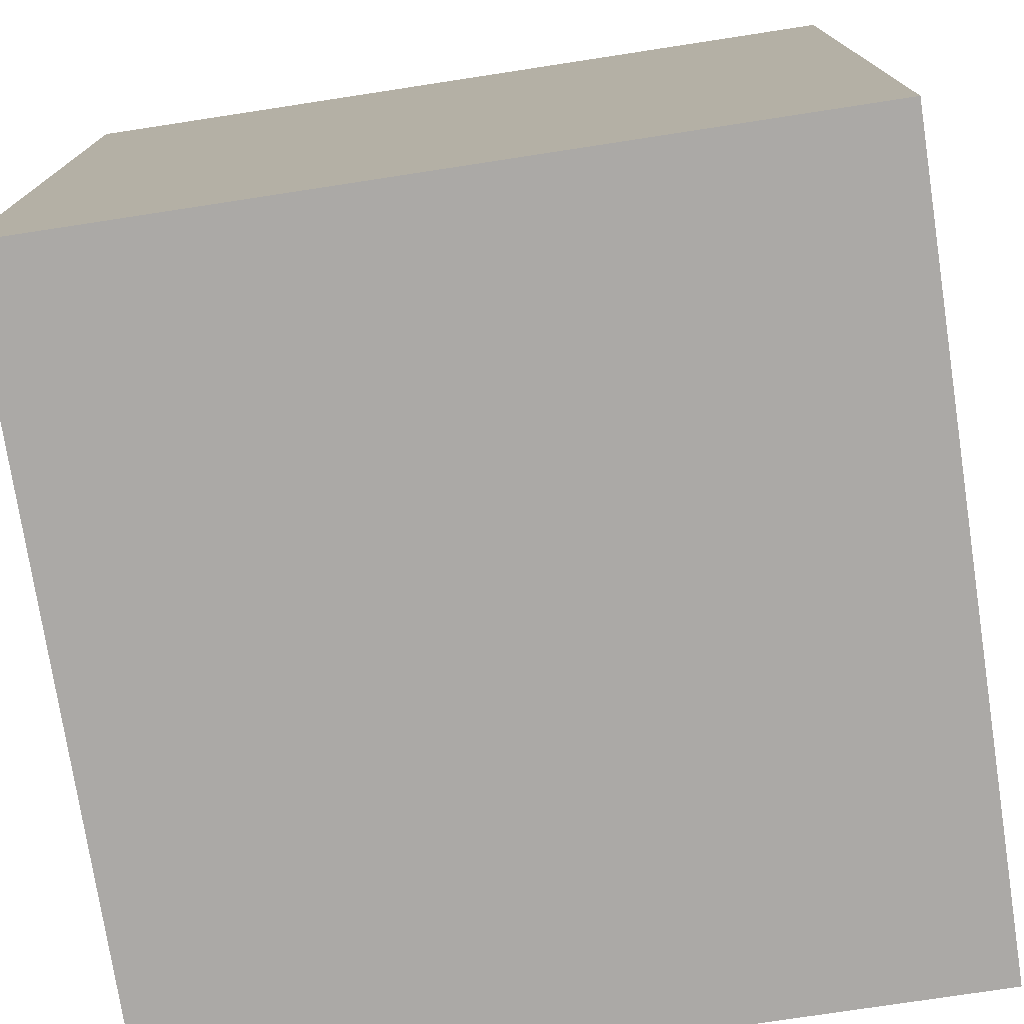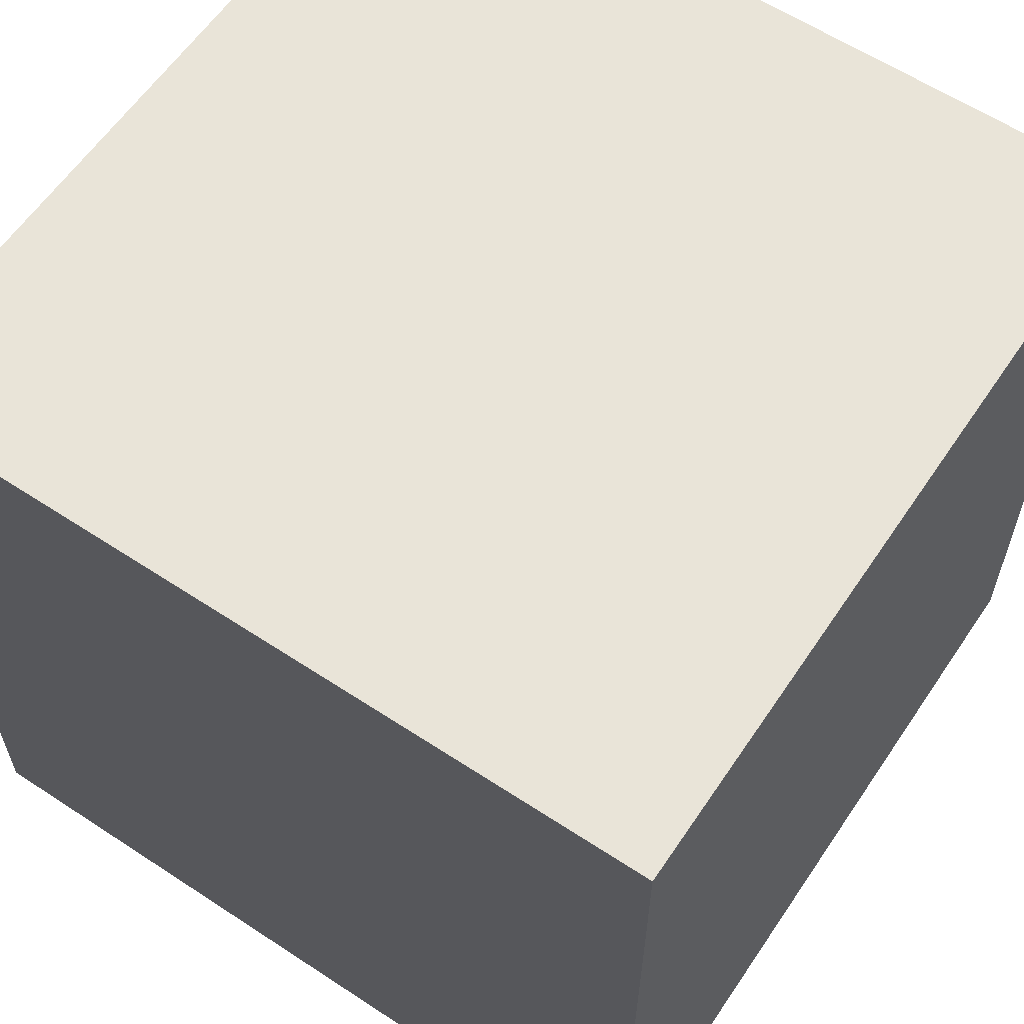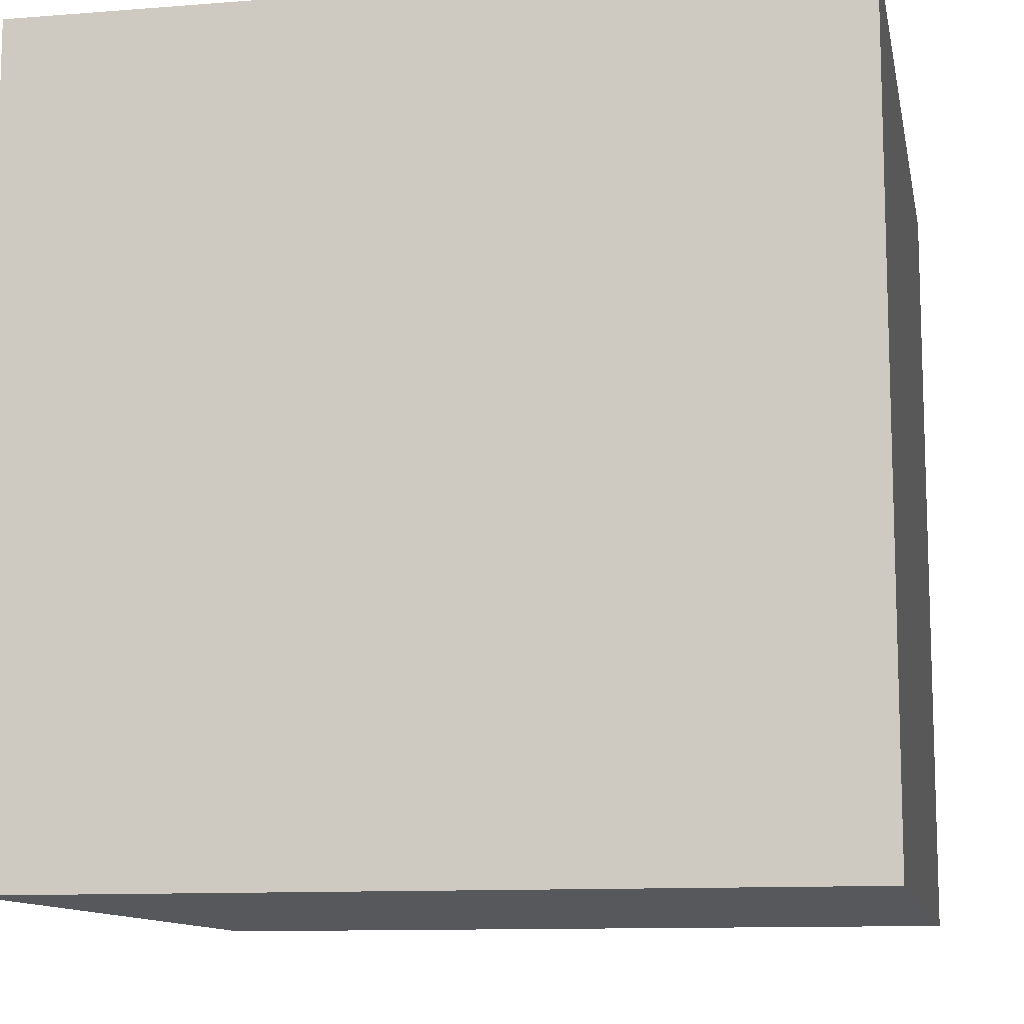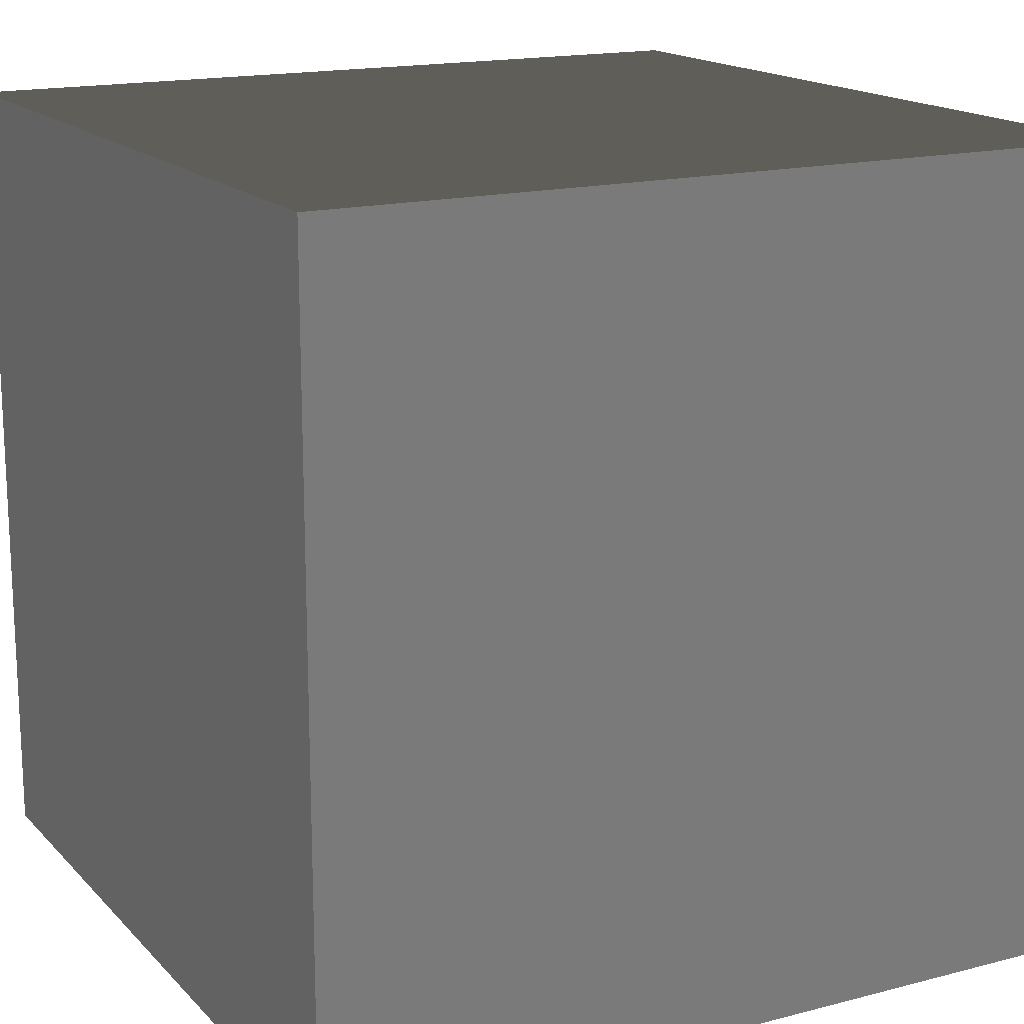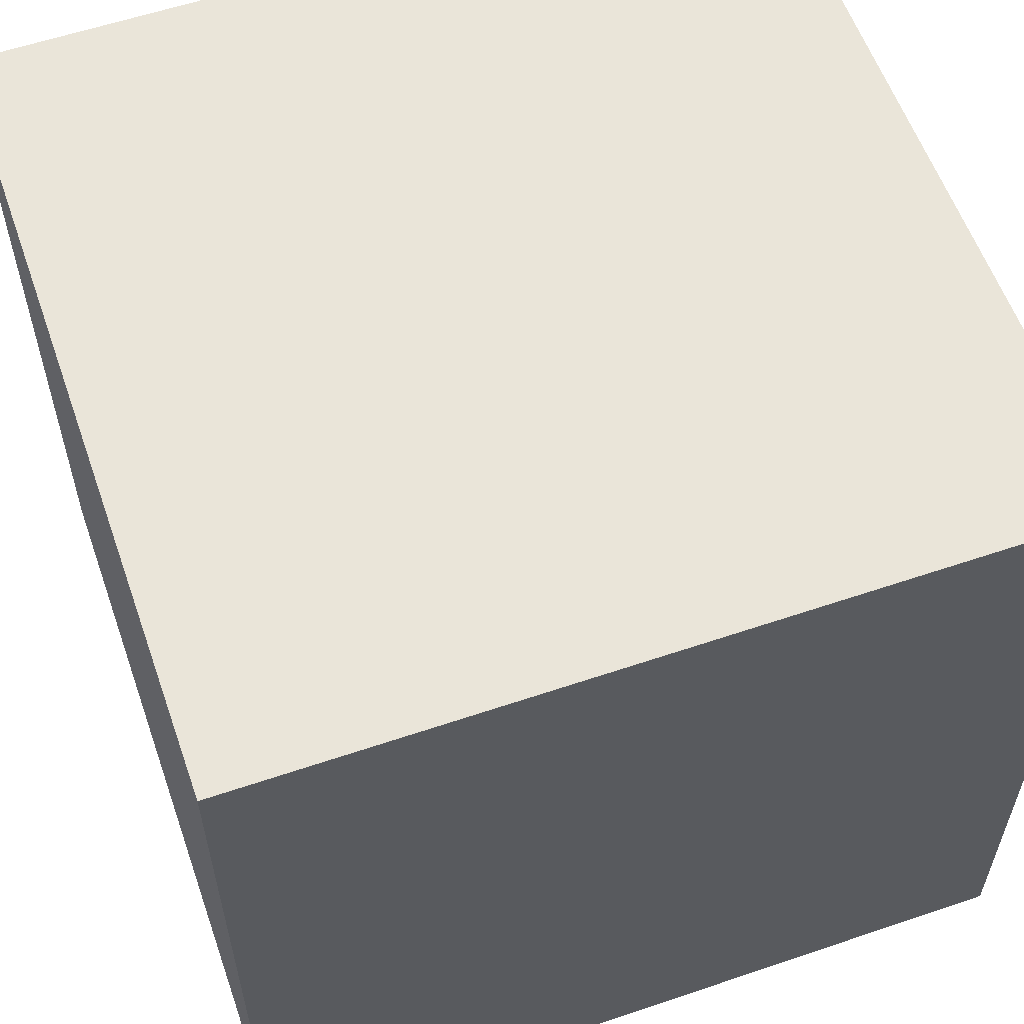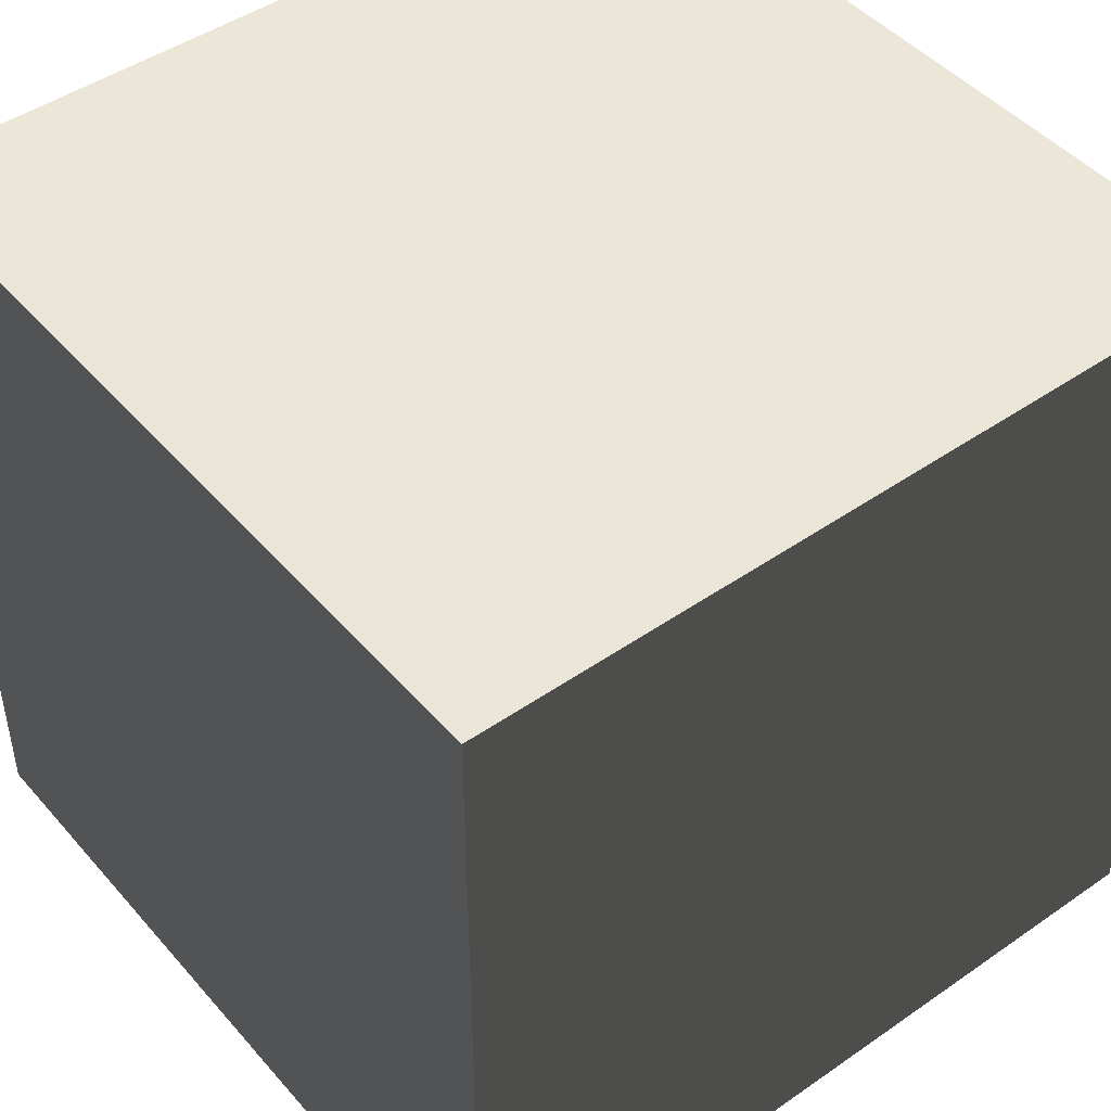
<metadata>
{"format":"obj","ext":"obj","renderer":"f3d","projection":"perspective","resolution":1024,"background":"white","views":[{"elev":-75.5,"azim":-81.3,"up":"+Y"},{"elev":60.5,"azim":-146.1,"up":"+Y"},{"elev":-11.2,"azim":-169.0,"up":"+Z"},{"elev":16.4,"azim":-118.0,"up":"+Z"},{"elev":58.5,"azim":-109.3,"up":"+Y"},{"elev":46.4,"azim":141.6,"up":"+Y"}]}
</metadata>
<code>
v -0.00287 -0.2 0.2
v -0.00287 0.2 0.2
v 0.3971 0.2 0.2
v 0.3971 -0.2 0.2
v -0.00287 0.2 0.2
v -0.00287 0.2 -0.2
v 0.3971 0.2 -0.2
v 0.3971 0.2 0.2
v -0.00287 0.2 -0.2
v -0.00287 -0.2 -0.2
v 0.3971 -0.2 -0.2
v 0.3971 0.2 -0.2
v -0.00287 -0.2 -0.2
v -0.00287 -0.2 0.2
v 0.3971 -0.2 0.2
v 0.3971 -0.2 -0.2
v 0.3971 -0.2 0.2
v 0.3971 0.2 0.2
v 0.3971 0.2 -0.2
v 0.3971 -0.2 -0.2
v -0.00287 -0.2 -0.2
v -0.00287 0.2 -0.2
v -0.00287 0.2 0.2
v -0.00287 -0.2 0.2
g pCube12_1899_224
f 1 3 2
f 1 4 3
f 5 7 6
f 5 8 7
f 9 11 10
f 9 12 11
f 13 15 14
f 13 16 15
f 17 19 18
f 17 20 19
f 21 23 22
f 21 24 23

</code>
